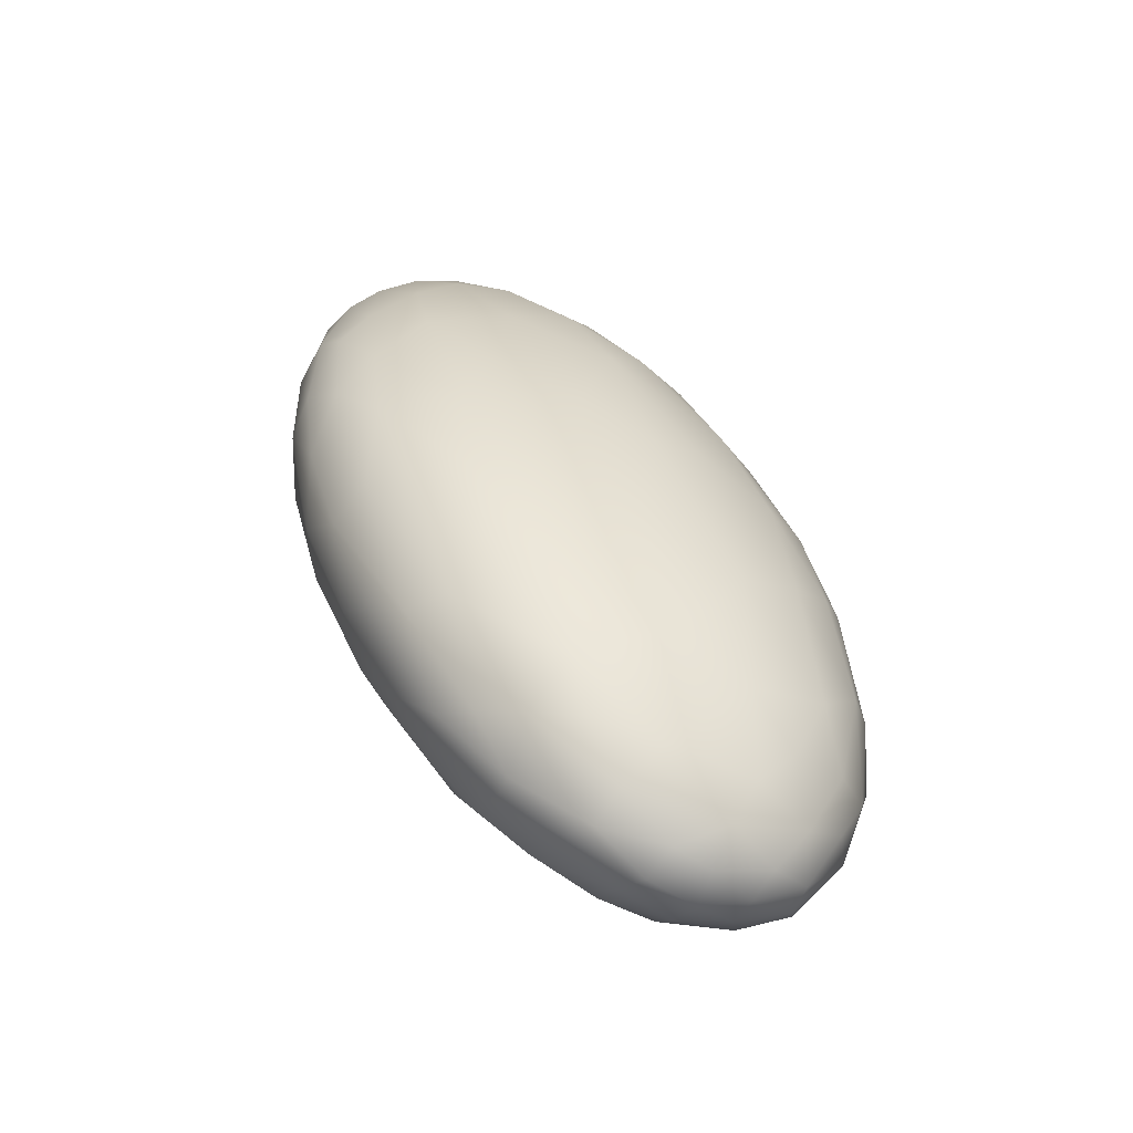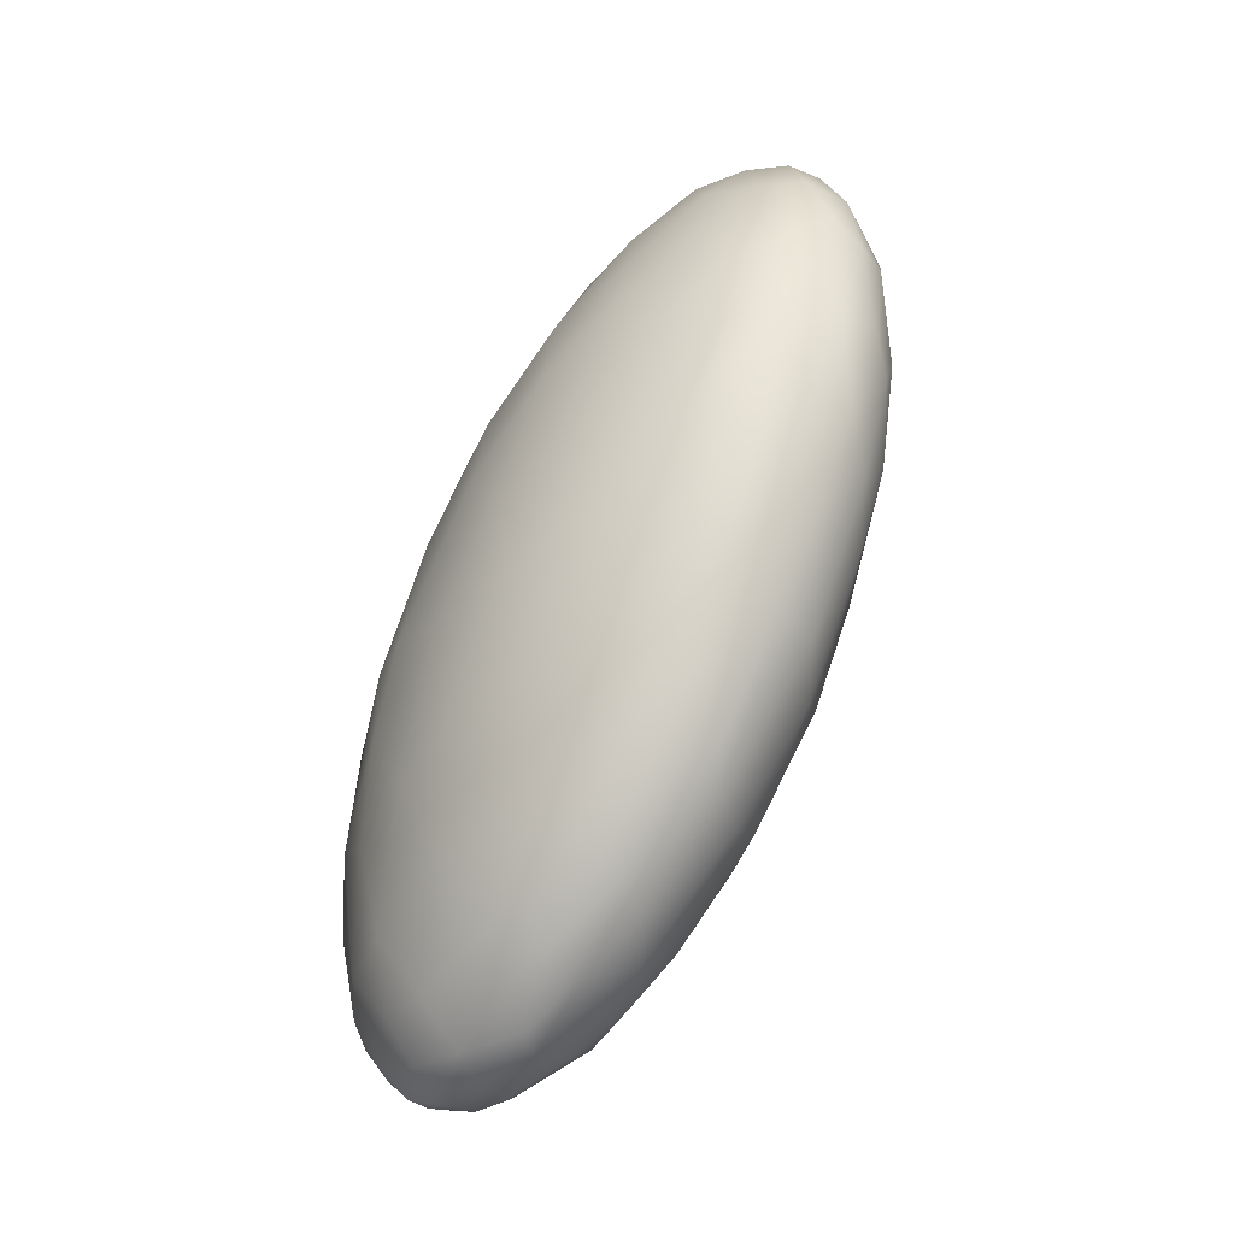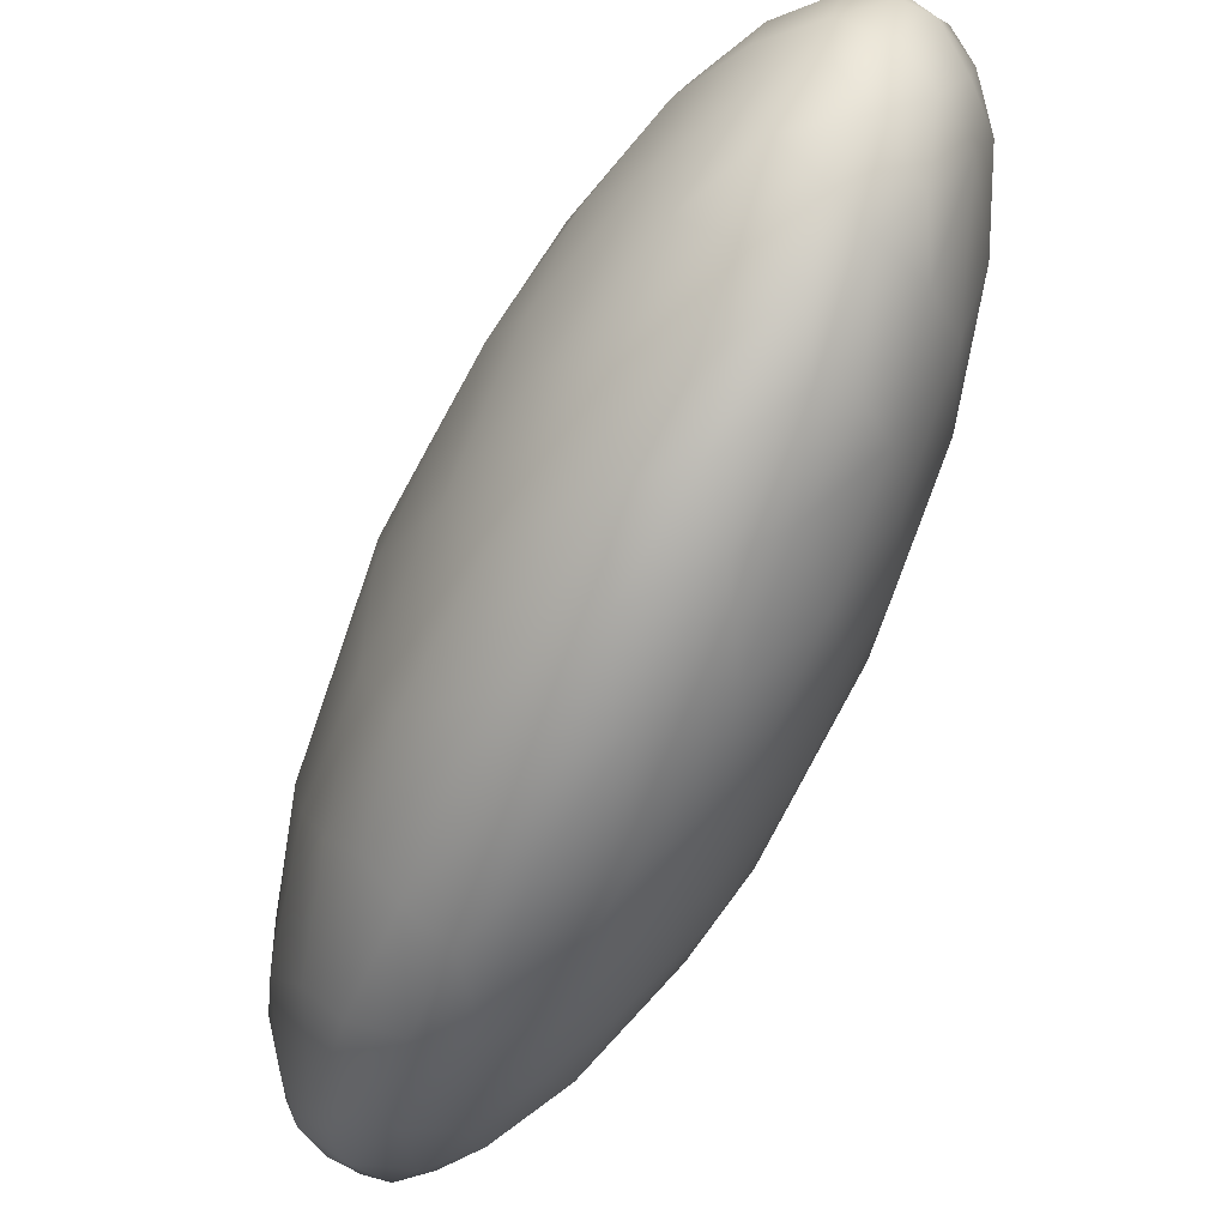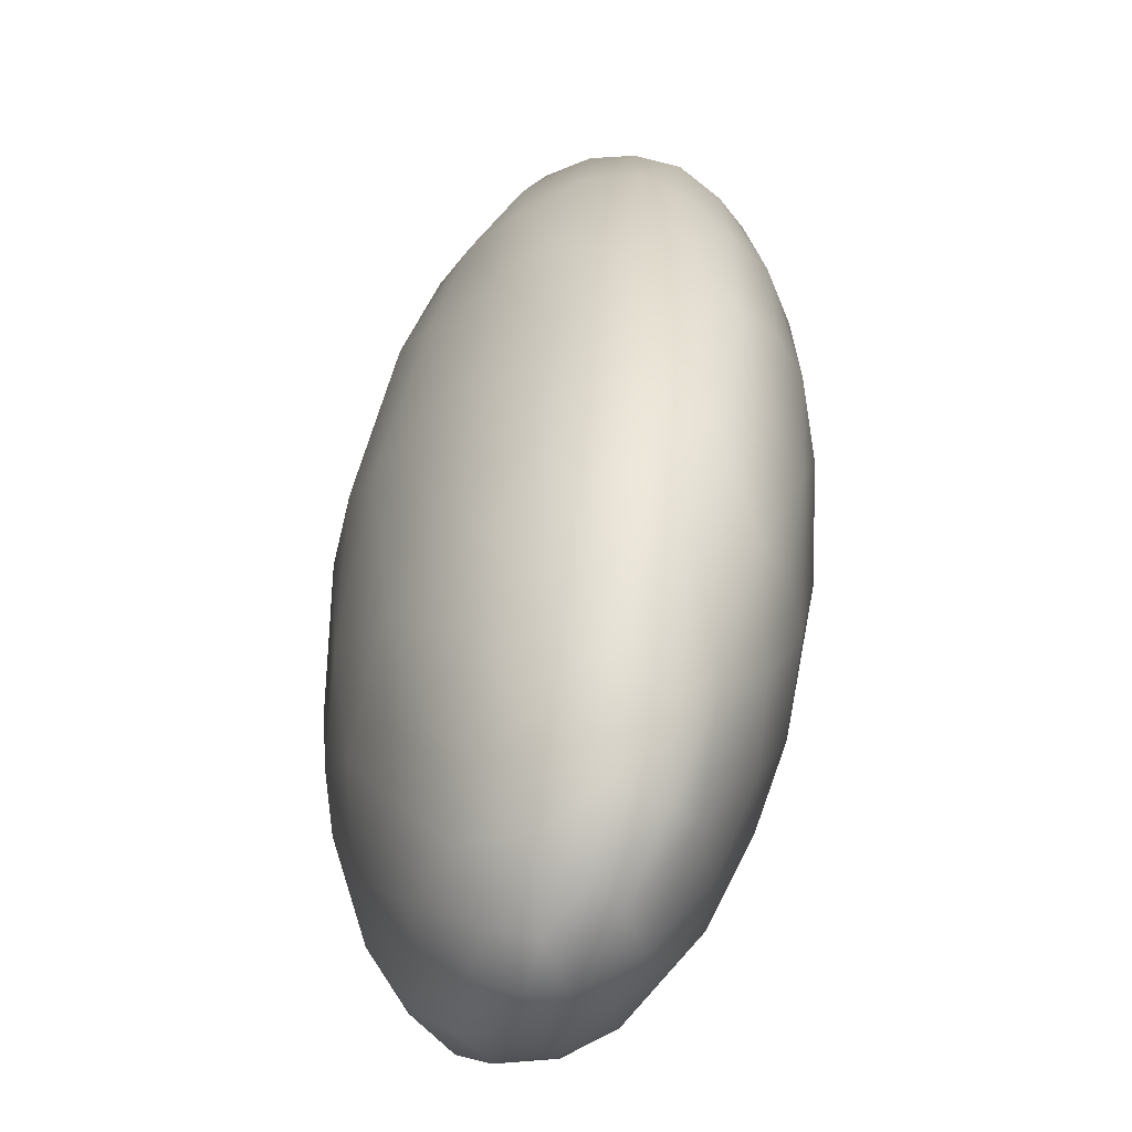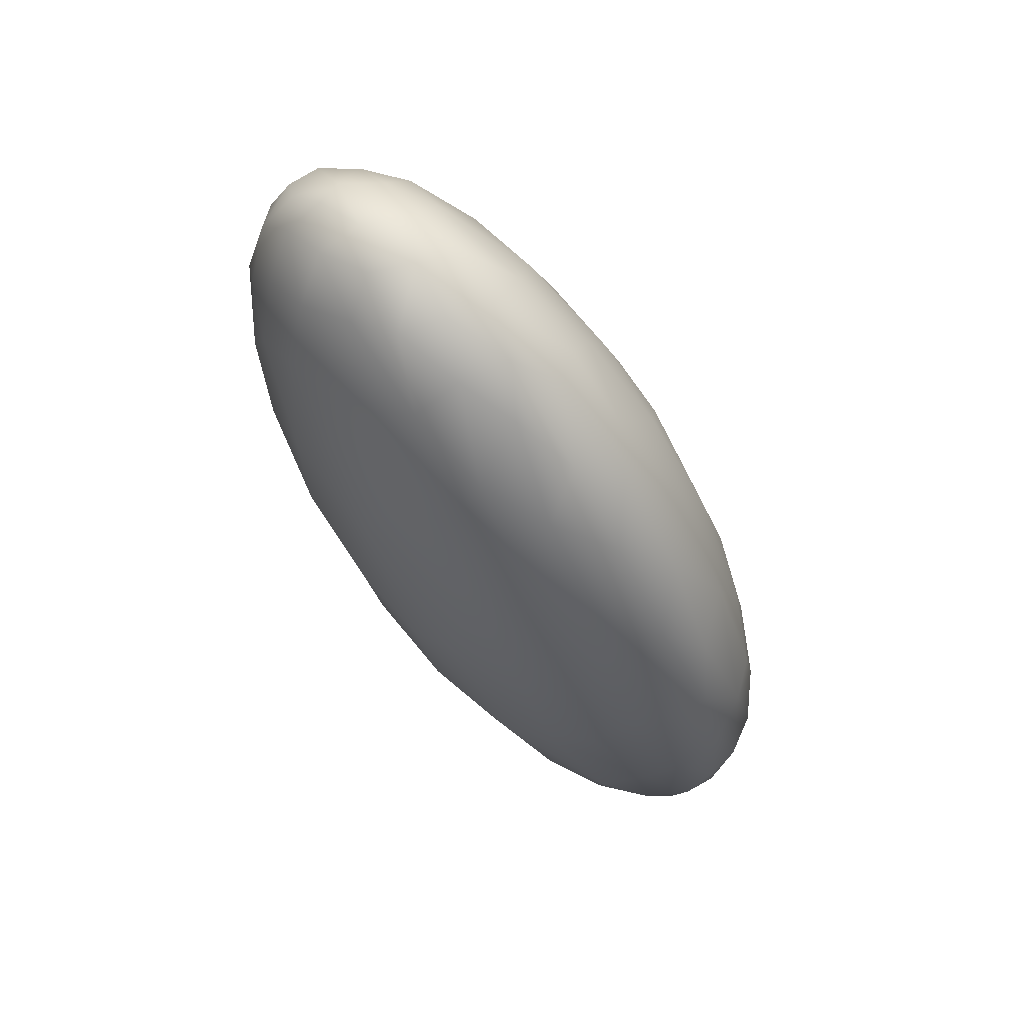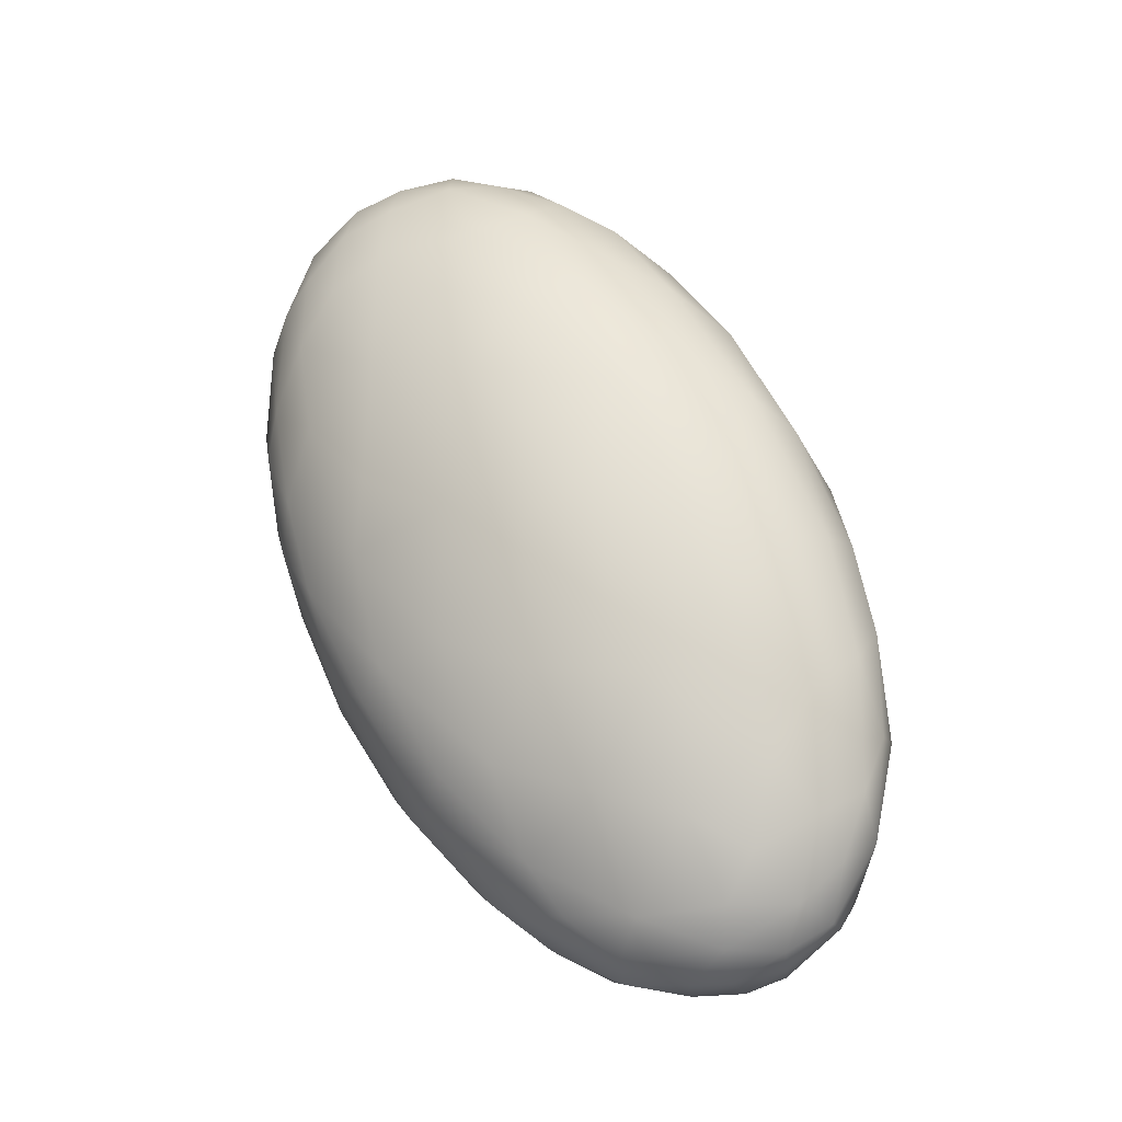
<metadata>
{"format":"obj","ext":"obj","renderer":"f3d","projection":"perspective","resolution":1024,"background":"white","views":[{"elev":-68.6,"azim":-132.7,"up":"+Z"},{"elev":-33.3,"azim":126.7,"up":"+Z"},{"elev":-37.3,"azim":-27.4,"up":"+Y"},{"elev":58.5,"azim":0.9,"up":"+Y"},{"elev":57.6,"azim":-62.9,"up":"+Z"},{"elev":-26.9,"azim":-90.1,"up":"+Z"}]}
</metadata>
<code>
v 0.3207 -99.67 1554
v 0.471 -99.16 1554
v -0.2742 -99.74 1555
v 0.3211 -98.46 1555
v 0.4562 -99.25 1553
v 0.1907 -99.75 1553
v 0.01924 -99.59 1553
v -0.003371 -98.69 1554
v 0.4542 -99.6 1553
v 0.1136 -98.42 1555
v -0.3147 -100 1554
v -0.3884 -99.78 1554
v -0.02447 -98.4 1554
v 0.2307 -99.98 1553
v -0.3519 -99.98 1554
v 0.1208 -100 1553
v -0.07905 -99.83 1553
v 0.2168 -99.58 1553
v 0.3432 -99.74 1553
v 0.3736 -98.59 1554
v -0.1784 -99.87 1553
v -0.1628 -98.52 1554
v -0.4963 -99.55 1554
v -0.2671 -99.24 1555
v -0.2487 -99.05 1555
v -0.1422 -98.75 1555
v 0.2653 -98.77 1553
v 0.02795 -98.93 1555
v 0.06891 -99.15 1553
v -0.1413 -98.48 1555
v -0.007291 -100.1 1553
v 0.4228 -98.55 1554
v 0.09673 -99.24 1555
v -0.08615 -98.61 1555
v 0.1816 -98.83 1553
v 0.5416 -98.98 1554
v 0.3152 -99.62 1553
v -0.2911 -99.91 1554
v -0.3517 -99.15 1555
v 0.2697 -99.77 1553
v -0.3707 -99.93 1553
v 0.2258 -99.93 1553
v 0.3119 -98.98 1555
v -0.09256 -99.46 1555
v -0.05882 -98.83 1555
v -0.1646 -98.59 1555
v 0.06266 -98.37 1554
v 0.2514 -98.61 1554
v -0.306 -99.57 1553
v -0.4803 -99.29 1554
v 0.317 -98.73 1555
v -0.1675 -99.16 1555
v 0.3459 -99.45 1555
v -0.1201 -100.1 1553
v -0.08747 -99.16 1553
v 0.1995 -99.89 1554
v -0.4557 -99.78 1554
v 0.06734 -100.1 1554
v -0.2355 -100 1553
v 0.3322 -98.44 1554
v -0.2729 -99.74 1553
v 0.2845 -98.56 1555
v -0.02397 -98.48 1555
v 0.2026 -98.4 1554
v -0.1286 -99.68 1555
v 0.1127 -98.6 1554
v 0.1343 -99.91 1553
v 0.192 -98.69 1555
v -0.2541 -99.41 1555
v -0.4207 -99.88 1554
v -0.2867 -98.71 1555
v -0.1608 -99.87 1554
v 0.03571 -99.12 1555
v 0.5122 -99.03 1554
v 0.1985 -99.39 1553
v 0.4609 -98.6 1554
v 0.5507 -99.22 1554
v 0.2333 -99.45 1555
v -0.1645 -98.92 1555
v 0.1723 -99.07 1553
v -0.1986 -99.06 1553
v -0.1222 -98.75 1554
v 0.1168 -100.1 1553
v 0.4574 -98.9 1553
v -0.1079 -100.1 1554
v 0.1188 -99.42 1553
v -0.3866 -99.36 1555
v 0.2427 -98.48 1554
v 0.2588 -98.38 1554
v -0.01069 -100.1 1554
v 0.09679 -98.51 1555
v 0.131 -99.65 1555
v -0.1973 -99.67 1553
v 0.3589 -98.96 1553
v -0.1088 -100.1 1553
v -0.4152 -99.47 1553
v 0.3698 -98.76 1553
v 0.5143 -99.39 1554
v 0.05714 -98.7 1555
v 0.3063 -99.83 1554
v 0.4524 -99.46 1553
v -0.1019 -99.67 1553
v -0.3865 -98.89 1555
v -0.01933 -98.41 1555
v 0.2274 -98.48 1555
v 0.3565 -99.81 1553
v -0.02126 -99.61 1555
v -0.2167 -100.1 1553
v -0.1967 -100 1554
v -0.3605 -99.79 1553
v 0.3635 -99.43 1553
v 0.09892 -99.74 1553
v 0.01158 -99.85 1553
v 0.01051 -100.1 1553
v 0.05544 -98.37 1555
v -0.0827 -98.91 1553
v 0.01826 -99.44 1555
v -0.1921 -99.99 1553
v -0.3508 -99.56 1555
v -0.2787 -99.92 1553
v -0.05466 -99.23 1555
v 0.006021 -99.99 1553
v 0.3846 -99.76 1554
v 0.2735 -99.02 1553
v 0.3665 -99.21 1555
v -0.2577 -98.91 1555
v 0.2472 -98.82 1555
v 0.4591 -98.7 1554
v -0.02844 -98.45 1554
v -0.2135 -98.57 1555
v 0.1481 -98.96 1555
v 0.04307 -100 1553
v -0.03461 -99.98 1554
v -0.02482 -98.69 1555
v 0.08463 -99.85 1553
v -0.2706 -98.92 1554
v 0.3866 -99.27 1553
v -0.251 -100.1 1554
v 0.4167 -99.09 1553
v -0.3511 -99.17 1553
v 0.2091 -99.22 1553
v 0.246 -99.19 1555
v -0.4912 -99.4 1554
v -0.4663 -99.71 1554
v -0.4448 -99.29 1555
v -0.2255 -100.1 1554
v -0.4506 -99.56 1554
v 0.1557 -98.36 1555
v 0.01111 -99.4 1553
v -0.2645 -98.69 1554
v 0.09989 -98.43 1554
v 0.4964 -98.76 1554
v -0.07212 -99.96 1553
v -0.1842 -98.67 1554
v 0.529 -99.21 1554
v -0.03424 -99.25 1553
v 0.4076 -98.94 1555
v 0.07483 -100 1554
v -0.3119 -98.71 1554
v 0.1376 -99.83 1554
v 0.4452 -99.41 1554
v 0.4023 -98.69 1555
v -0.3701 -98.92 1554
v 0.2454 -99.61 1555
v 0.1702 -100 1554
v 0.523 -99.25 1554
v -0.4415 -99.15 1554
v 0.5224 -98.85 1554
v -0.4371 -99 1554
v 0.5544 -98.99 1554
v -0.3641 -98.98 1555
v 0.002088 -99.79 1555
v 0.4975 -99.46 1554
v -0.1095 -98.48 1555
v 0.001759 -99.7 1553
v -0.4508 -99.11 1555
v -0.2327 -99.57 1555
v 0.1325 -98.8 1555
v 0.402 -99.68 1554
v -0.4569 -99.64 1554
v 0.1279 -99.6 1553
v 0.1351 -98.35 1554
v 0.1251 -99.44 1555
v -0.1264 -99.44 1553
v 0.4118 -98.57 1555
v 0.00128 -98.58 1555
v 0.3035 -99.25 1553
v 0.1542 -98.57 1555
v 0.06004 -98.87 1553
v -0.2316 -98.73 1555
v 0.2321 -98.4 1555
v 0.5061 -98.71 1554
v 0.4028 -98.5 1554
v -0.2792 -99.34 1553
v -0.09132 -99.02 1555
v 0.003654 -98.52 1554
v 0.4728 -98.91 1555
v -0.1521 -99.34 1555
g grp1
f 42 67 40
f 71 190 46
f 134 99 186
f 190 34 46
f 64 89 60
f 141 80 124
f 141 124 187
f 124 80 35
f 68 127 51
f 127 43 51
f 157 51 43
f 93 61 49
f 155 170 77
f 77 166 173
f 77 173 98
f 161 173 166
f 77 98 155
f 98 173 9
f 101 98 9
f 9 106 19
f 140 167 163
f 163 136 140
f 81 140 136
f 167 140 96
f 194 140 81
f 140 194 96
f 136 163 154
f 154 163 150
f 150 163 159
f 163 169 159
f 159 169 103
f 103 71 159
f 130 159 71
f 77 170 36
f 77 36 166
f 152 197 36
f 166 36 2
f 166 2 161
f 36 197 2
f 2 197 157
f 46 174 130
f 71 46 130
f 150 22 154
f 150 159 22
f 22 159 30
f 159 130 30
f 130 174 30
f 196 154 129
f 129 154 22
f 129 22 13
f 13 22 30
f 30 174 104
f 129 13 47
f 129 47 151
f 115 13 104
f 115 148 182
f 115 182 13
f 13 182 47
f 151 47 64
f 47 182 64
f 60 89 193
f 89 4 193
f 4 62 185
f 185 62 162
f 62 51 162
f 197 162 157
f 51 157 162
f 60 193 32
f 4 185 193
f 193 185 76
f 76 185 152
f 185 162 152
f 162 197 152
f 193 76 192
f 192 76 152
f 192 36 170
f 152 36 192
f 89 148 191
f 148 115 10
f 115 104 10
f 10 104 63
f 174 46 63
f 174 63 104
f 63 46 34
f 89 191 4
f 105 191 10
f 191 148 10
f 105 10 91
f 91 63 186
f 10 63 91
f 34 186 63
f 186 99 91
f 4 191 105
f 4 105 62
f 105 91 188
f 105 188 62
f 99 188 91
f 99 68 188
f 188 68 62
f 62 68 51
f 40 37 19
f 168 170 74
f 170 155 74
f 155 98 101
f 5 155 101
f 101 19 37
f 101 9 19
f 74 155 5
f 137 5 111
f 101 37 111
f 5 101 111
f 111 187 137
f 74 5 139
f 84 74 139
f 139 5 137
f 84 139 94
f 94 187 124
f 139 187 94
f 187 139 137
f 154 82 136
f 93 49 184
f 93 184 102
f 184 49 194
f 184 194 55
f 136 82 81
f 81 82 116
f 156 184 55
f 149 184 156
f 194 81 55
f 55 81 116
f 189 116 8
f 149 156 29
f 55 189 29
f 156 55 29
f 116 189 55
f 80 189 35
f 29 189 80
f 40 67 6
f 40 6 37
f 67 135 6
f 112 6 135
f 135 113 112
f 112 113 175
f 112 175 181
f 113 17 175
f 17 102 175
f 175 102 7
f 102 184 149
f 6 18 37
f 37 18 111
f 112 181 18
f 112 18 6
f 86 181 7
f 181 175 7
f 102 149 7
f 111 18 187
f 18 75 187
f 187 75 141
f 86 75 181
f 181 75 18
f 149 29 86
f 86 29 141
f 86 141 75
f 149 86 7
f 29 80 141
f 89 64 182
f 154 196 82
f 82 196 8
f 151 196 129
f 66 151 88
f 151 64 88
f 82 8 116
f 8 196 66
f 66 88 48
f 151 66 196
f 8 66 189
f 189 66 35
f 66 48 35
f 48 27 35
f 124 27 94
f 27 124 35
f 168 74 84
f 97 84 94
f 94 27 97
f 27 48 97
f 170 168 192
f 32 192 128
f 84 128 168
f 192 168 128
f 20 128 97
f 97 48 20
f 20 48 88
f 192 32 193
f 32 20 60
f 20 88 60
f 64 60 88
f 128 20 32
f 84 97 128
f 148 89 182
f 104 13 30
f 68 178 127
f 99 178 68
f 186 34 134
f 190 26 34
f 65 44 177
f 65 107 44
f 146 108 54
f 11 108 146
f 54 85 146
f 31 85 54
f 178 131 127
f 179 1 100
f 1 179 161
f 161 179 173
f 100 123 179
f 179 123 173
f 173 123 9
f 14 106 123
f 123 106 9
f 106 42 19
f 167 96 50
f 50 180 23
f 96 180 50
f 96 194 49
f 169 167 50
f 169 163 167
f 50 143 169
f 143 176 169
f 176 103 169
f 103 171 71
f 1 161 53
f 2 125 161
f 161 125 53
f 78 53 125
f 2 157 125
f 157 43 125
f 142 125 43
f 147 145 143
f 143 145 176
f 176 171 103
f 145 171 176
f 171 126 190
f 190 71 171
f 147 87 145
f 145 87 39
f 171 145 39
f 171 39 126
f 39 25 126
f 25 39 24
f 147 119 87
f 87 24 39
f 24 87 69
f 87 119 69
f 119 177 69
f 127 131 43
f 107 117 44
f 44 117 121
f 117 33 121
f 73 121 33
f 73 33 131
f 142 131 33
f 131 142 43
f 107 183 117
f 117 183 33
f 78 142 183
f 183 142 33
f 142 78 125
f 107 92 183
f 183 92 78
f 78 164 53
f 78 92 164
f 160 164 92
f 69 177 198
f 177 44 198
f 69 198 24
f 198 52 24
f 52 195 25
f 25 195 79
f 24 52 25
f 25 79 126
f 79 26 126
f 190 126 26
f 26 134 34
f 44 121 198
f 73 195 121
f 52 121 195
f 52 198 121
f 28 45 195
f 26 79 45
f 195 45 79
f 26 45 134
f 45 99 134
f 195 73 28
f 28 73 131
f 131 178 28
f 45 28 99
f 28 178 99
f 56 100 1
f 56 165 100
f 100 14 123
f 165 14 100
f 14 42 106
f 42 83 16
f 56 158 165
f 58 83 14
f 14 165 58
f 42 14 83
f 165 158 58
f 158 90 58
f 58 31 83
f 114 83 31
f 90 85 58
f 31 58 85
f 120 110 61
f 49 61 110
f 110 180 96
f 180 57 23
f 144 57 70
f 23 57 144
f 120 41 110
f 110 41 180
f 180 41 57
f 57 41 70
f 120 59 41
f 41 59 11
f 70 11 15
f 70 41 11
f 146 15 11
f 11 59 108
f 61 93 21
f 93 102 21
f 40 19 42
f 42 16 67
f 122 113 135
f 135 67 122
f 132 122 67
f 67 16 132
f 122 153 113
f 113 153 17
f 153 21 17
f 102 17 21
f 120 21 118
f 120 61 21
f 114 132 16
f 16 83 114
f 132 95 122
f 132 114 95
f 95 153 122
f 153 118 21
f 95 118 153
f 120 118 59
f 118 95 59
f 114 54 95
f 95 108 59
f 95 54 108
f 114 31 54
f 23 144 143
f 144 147 143
f 147 12 119
f 12 3 119
f 119 3 177
f 70 12 144
f 147 144 12
f 12 38 3
f 72 38 109
f 70 15 12
f 12 15 38
f 38 138 109
f 15 138 38
f 15 146 138
f 138 146 85
f 1 160 56
f 1 164 160
f 56 160 158
f 160 133 158
f 158 133 90
f 133 109 85
f 133 85 90
f 85 109 138
f 160 92 172
f 160 172 133
f 133 72 109
f 92 107 172
f 107 65 172
f 133 172 72
f 172 65 72
f 72 65 3
f 177 3 65
f 72 3 38
f 164 1 53
f 50 23 143
f 110 96 49

</code>
